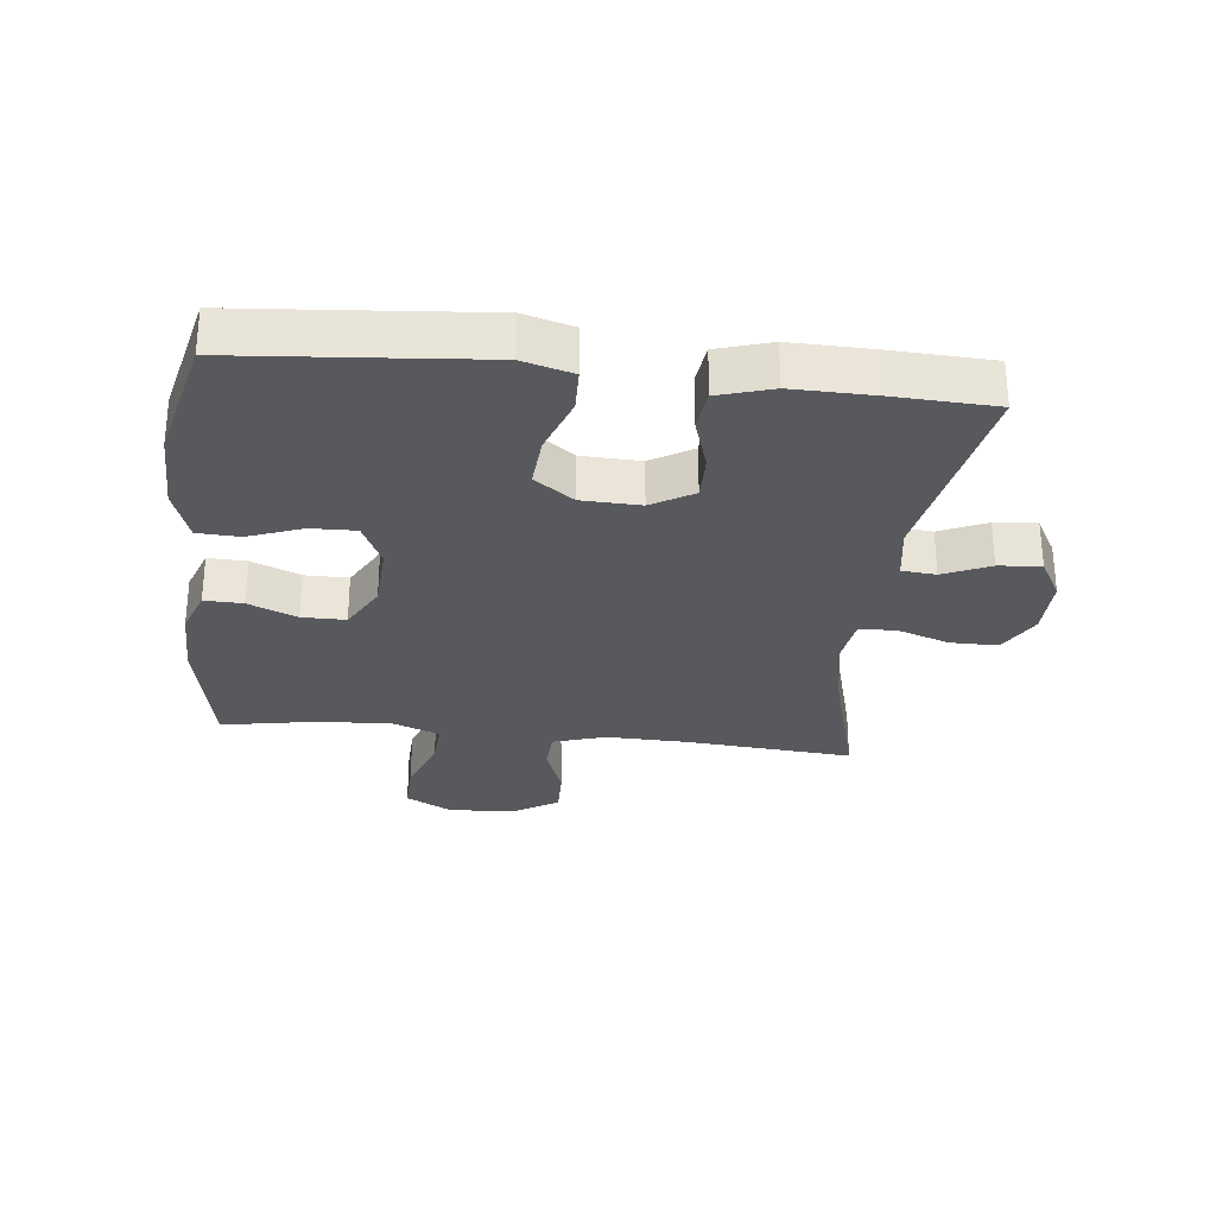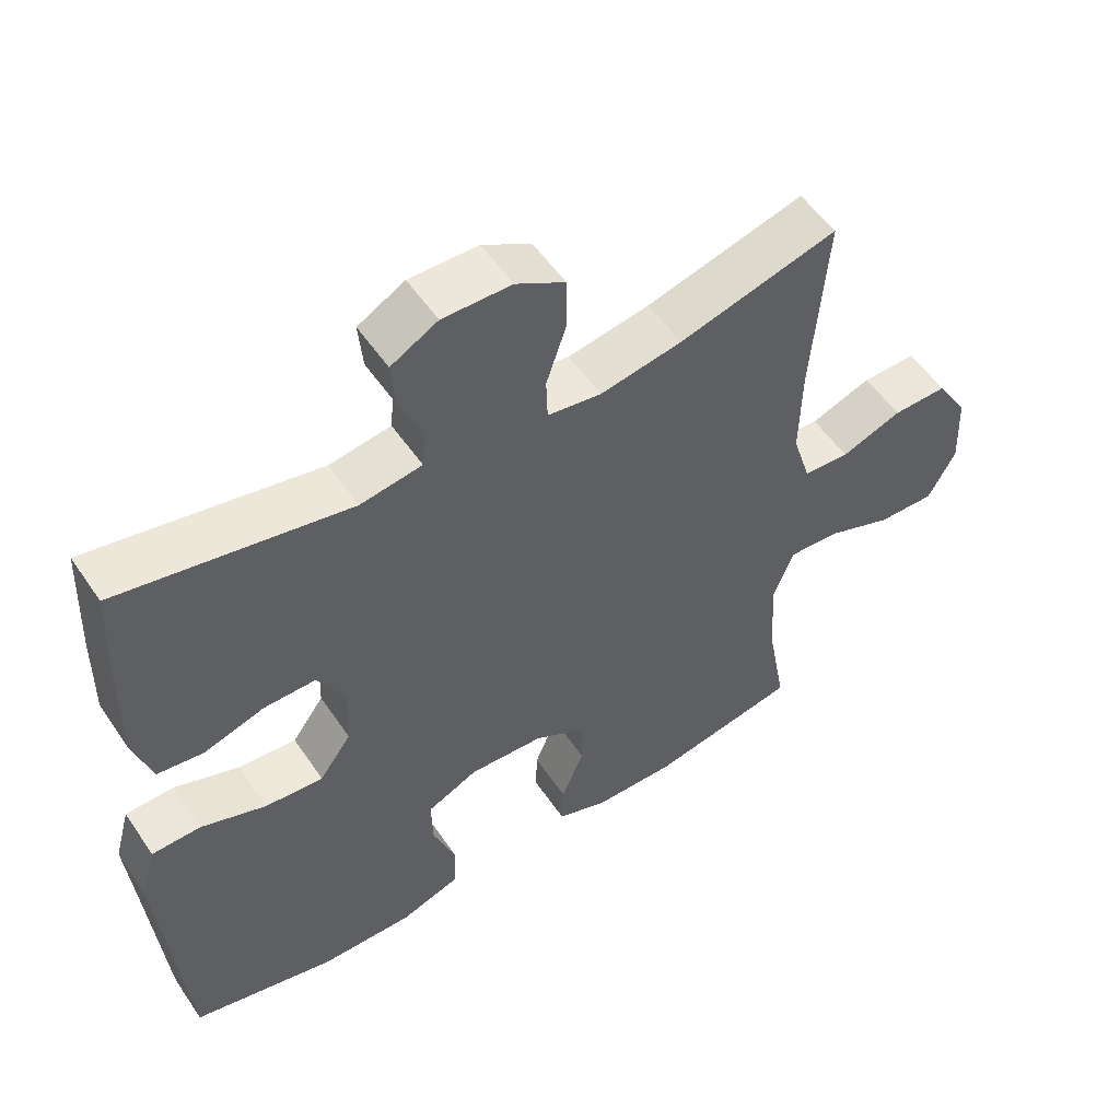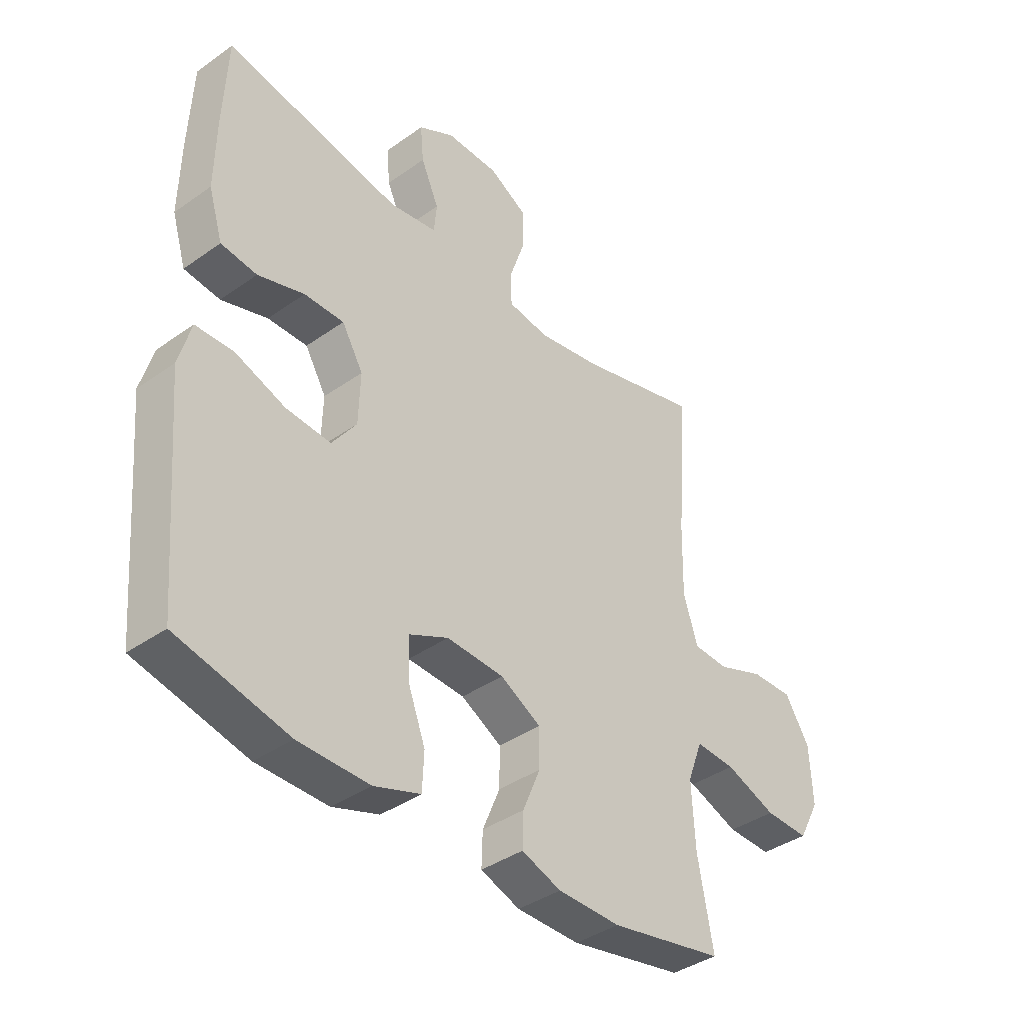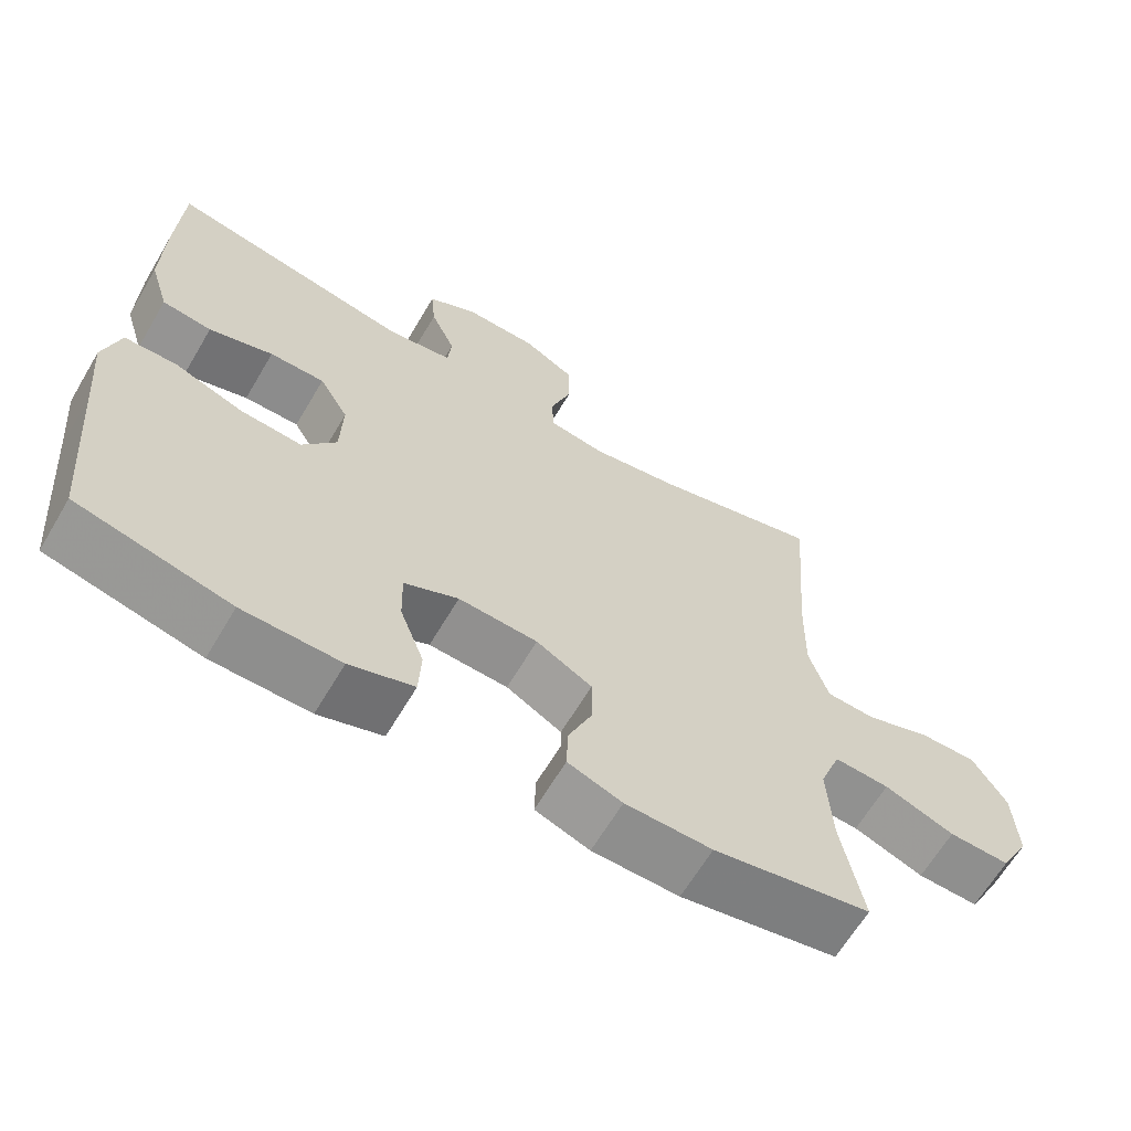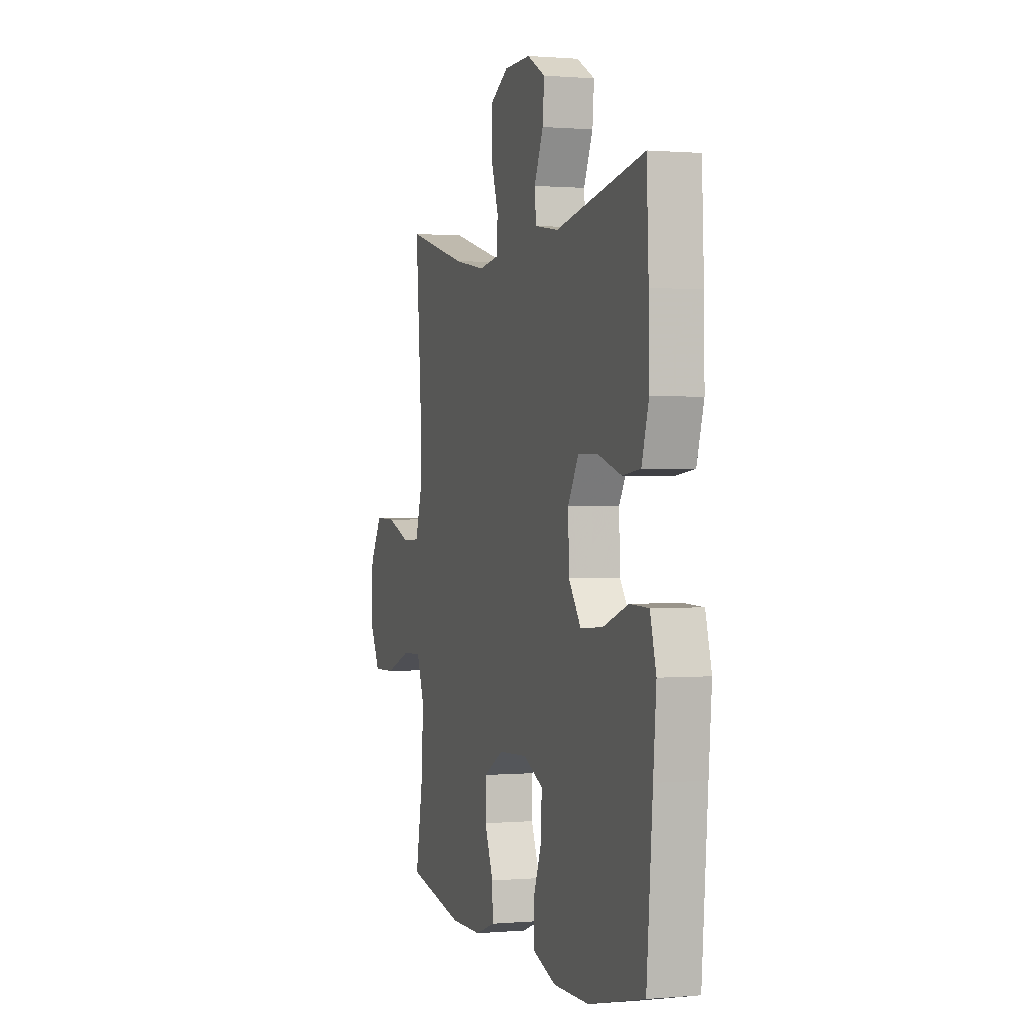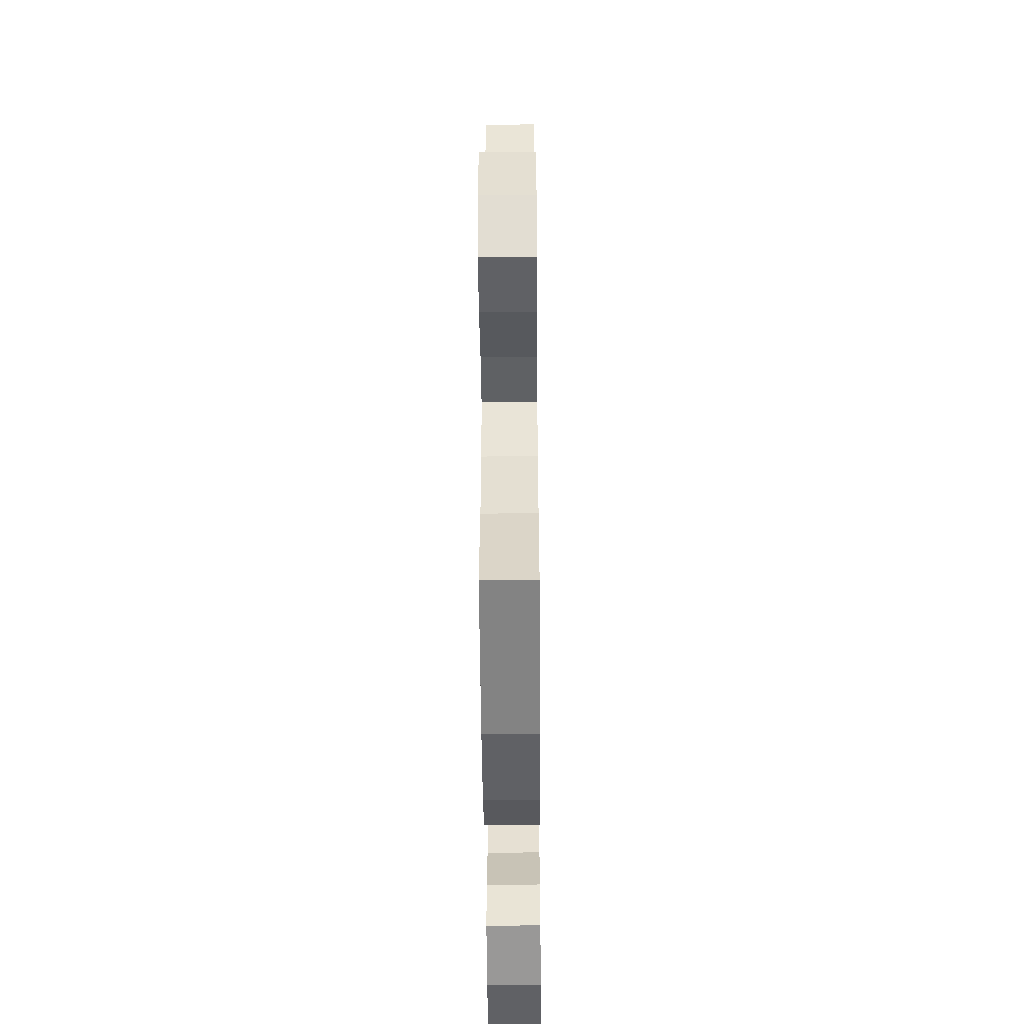
<metadata>
{"format":"obj","ext":"obj","renderer":"f3d","projection":"perspective","resolution":1024,"background":"white","views":[{"elev":-29.3,"azim":-96.4,"up":"+Y"},{"elev":53.7,"azim":-33.4,"up":"+Z"},{"elev":-39.2,"azim":-48.5,"up":"+Z"},{"elev":-64.6,"azim":-30.6,"up":"+Z"},{"elev":0.6,"azim":-107.9,"up":"+Z"},{"elev":-49.9,"azim":90.5,"up":"+Z"}]}
</metadata>
<code>
v -0.5 0.07 0.5
v -0.176 0.07 0.439
v -0.089 0.07 0.453
v -0.084 0.07 0.507
v -0.117 0.07 0.581
v -0.123 0.07 0.648
v -0.057 0.07 0.685
v 0.04 0.07 0.684
v 0.109 0.07 0.645
v 0.109 0.07 0.57
v 0.081 0.07 0.487
v 0.083 0.07 0.428
v 0.159 0.07 0.417
v 0.275 0.07 0.438
v 0.5 0.07 0.5
v 0.479 0.07 0.235
v 0.476 0.07 0.106
v 0.502 0.07 0.022
v 0.567 0.07 0.019
v 0.653 0.07 0.051
v 0.73 0.07 0.053
v 0.775 0.07 -0.02
v 0.78 0.07 -0.125
v 0.741 0.07 -0.198
v 0.66 0.07 -0.196
v 0.567 0.07 -0.161
v 0.494 0.07 -0.157
v 0.466 0.07 -0.231
v 0.472 0.07 -0.348
v 0.5 0.07 -0.5
v 0.291 0.07 -0.541
v 0.176 0.07 -0.54
v 0.104 0.07 -0.514
v 0.106 0.07 -0.453
v 0.138 0.07 -0.376
v 0.138 0.07 -0.307
v 0.064 0.07 -0.266
v -0.041 0.07 -0.261
v -0.113 0.07 -0.295
v -0.111 0.07 -0.367
v -0.079 0.07 -0.452
v -0.082 0.07 -0.519
v -0.167 0.07 -0.548
v -0.297 0.07 -0.547
v -0.5 0.07 -0.5
v -0.522 0.07 -0.242
v -0.533 0.07 -0.118
v -0.511 0.07 -0.038
v -0.442 0.07 -0.036
v -0.35 0.07 -0.069
v -0.268 0.07 -0.075
v -0.223 0.07 -0.013
v -0.22 0.07 0.08
v -0.259 0.07 0.146
v -0.332 0.07 0.145
v -0.417 0.07 0.118
v -0.483 0.07 0.126
v -0.509 0.07 0.211
v -0.507 0.07 0.338
v -0.5 0 0.5
v -0.176 0 0.439
v -0.089 0 0.453
v -0.084 0 0.507
v -0.117 0 0.581
v -0.123 0 0.648
v -0.057 0 0.685
v 0.04 0 0.684
v 0.109 0 0.645
v 0.109 0 0.57
v 0.081 0 0.487
v 0.083 0 0.428
v 0.159 0 0.417
v 0.275 0 0.438
v 0.5 0 0.5
v 0.479 0 0.235
v 0.476 0 0.106
v 0.502 0 0.022
v 0.567 0 0.019
v 0.653 0 0.051
v 0.73 0 0.053
v 0.775 0 -0.02
v 0.78 0 -0.125
v 0.741 0 -0.198
v 0.66 0 -0.196
v 0.567 0 -0.161
v 0.494 0 -0.157
v 0.466 0 -0.231
v 0.472 0 -0.348
v 0.5 0 -0.5
v 0.291 0 -0.541
v 0.176 0 -0.54
v 0.104 0 -0.514
v 0.106 0 -0.453
v 0.138 0 -0.376
v 0.138 0 -0.307
v 0.064 0 -0.266
v -0.041 0 -0.261
v -0.113 0 -0.295
v -0.111 0 -0.367
v -0.079 0 -0.452
v -0.082 0 -0.519
v -0.167 0 -0.548
v -0.297 0 -0.547
v -0.5 0 -0.5
v -0.522 0 -0.242
v -0.533 0 -0.118
v -0.511 0 -0.038
v -0.442 0 -0.036
v -0.35 0 -0.069
v -0.268 0 -0.075
v -0.223 0 -0.013
v -0.22 0 0.08
v -0.259 0 0.146
v -0.332 0 0.145
v -0.417 0 0.118
v -0.483 0 0.126
v -0.509 0 0.211
v -0.507 0 0.338
f 58 59 1 2
f 55 56 57 58
f 54 55 58 2
f 53 54 2 3
f 52 53 3
f 47 48 49 50
f 46 47 50 51
f 45 46 51
f 44 45 51 52
f 40 41 42 43
f 39 40 43 44
f 32 33 34 35
f 32 35 36
f 29 30 31 32
f 28 29 32 36
f 27 28 36 37
f 23 24 25 26
f 23 26 27
f 22 23 27
f 19 20 21 22
f 18 19 22 27
f 17 18 27 37
f 14 15 16
f 13 14 16 17
f 12 13 17 37
f 8 9 10 11
f 4 5 6 7
f 3 4 7 8
f 39 44 52 3
f 11 12 37 38
f 11 38 39
f 3 8 11 39
f 61 60 118 117
f 117 116 115 114
f 61 117 114 113
f 62 61 113 112
f 62 112 111
f 109 108 107 106
f 110 109 106 105
f 110 105 104
f 111 110 104 103
f 102 101 100 99
f 103 102 99 98
f 94 93 92 91
f 95 94 91
f 91 90 89 88
f 95 91 88 87
f 96 95 87 86
f 85 84 83 82
f 86 85 82
f 86 82 81
f 81 80 79 78
f 86 81 78 77
f 96 86 77 76
f 75 74 73
f 76 75 73 72
f 96 76 72 71
f 70 69 68 67
f 66 65 64 63
f 67 66 63 62
f 62 111 103 98
f 97 96 71 70
f 98 97 70
f 98 70 67 62
f 1 60 61 2
f 2 61 62 3
f 3 62 63 4
f 4 63 64 5
f 5 64 65 6
f 6 65 66 7
f 7 66 67 8
f 8 67 68 9
f 9 68 69 10
f 10 69 70 11
f 11 70 71 12
f 12 71 72 13
f 13 72 73 14
f 14 73 74 15
f 15 74 75 16
f 16 75 76 17
f 17 76 77 18
f 18 77 78 19
f 19 78 79 20
f 20 79 80 21
f 21 80 81 22
f 22 81 82 23
f 23 82 83 24
f 24 83 84 25
f 25 84 85 26
f 26 85 86 27
f 27 86 87 28
f 28 87 88 29
f 29 88 89 30
f 30 89 90 31
f 31 90 91 32
f 32 91 92 33
f 33 92 93 34
f 34 93 94 35
f 35 94 95 36
f 36 95 96 37
f 37 96 97 38
f 38 97 98 39
f 39 98 99 40
f 40 99 100 41
f 41 100 101 42
f 42 101 102 43
f 43 102 103 44
f 44 103 104 45
f 45 104 105 46
f 46 105 106 47
f 47 106 107 48
f 48 107 108 49
f 49 108 109 50
f 50 109 110 51
f 51 110 111 52
f 52 111 112 53
f 53 112 113 54
f 54 113 114 55
f 55 114 115 56
f 56 115 116 57
f 57 116 117 58
f 58 117 118 59
f 59 118 60 1

</code>
